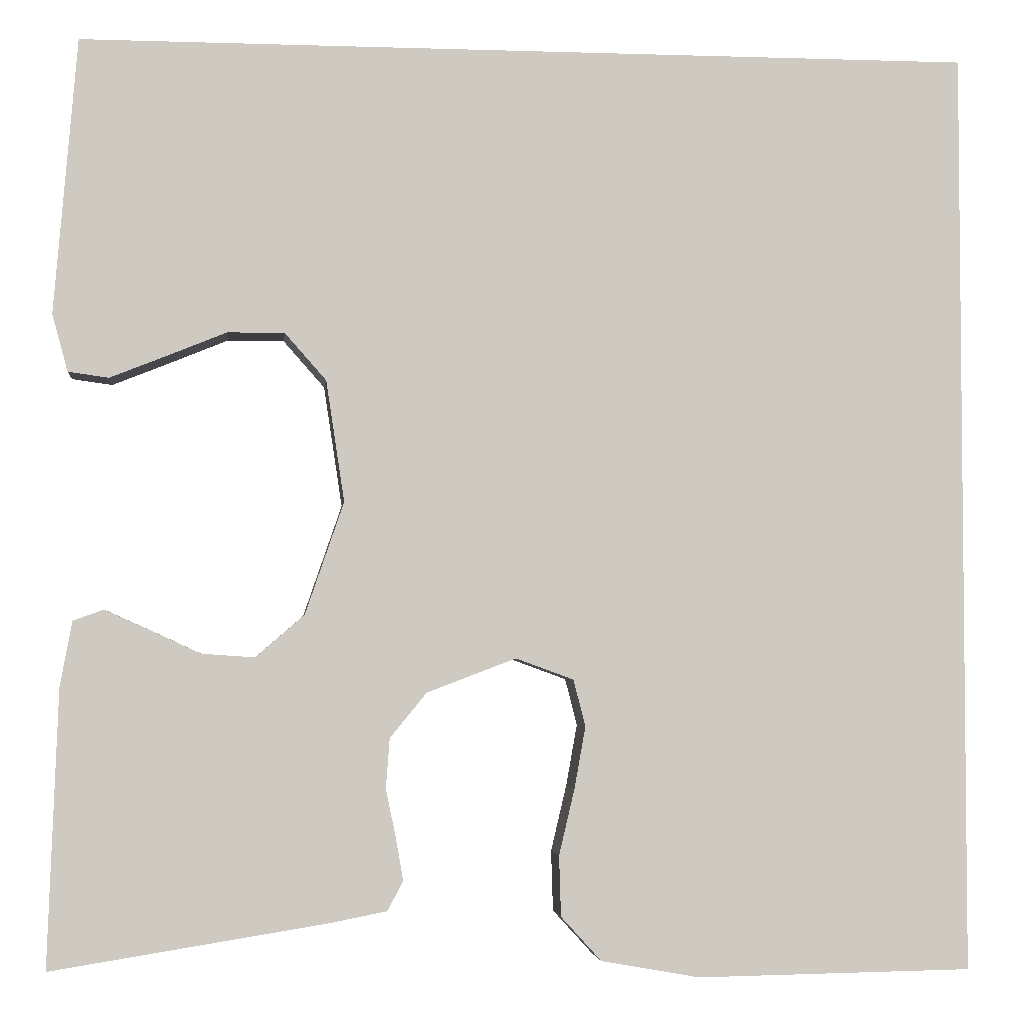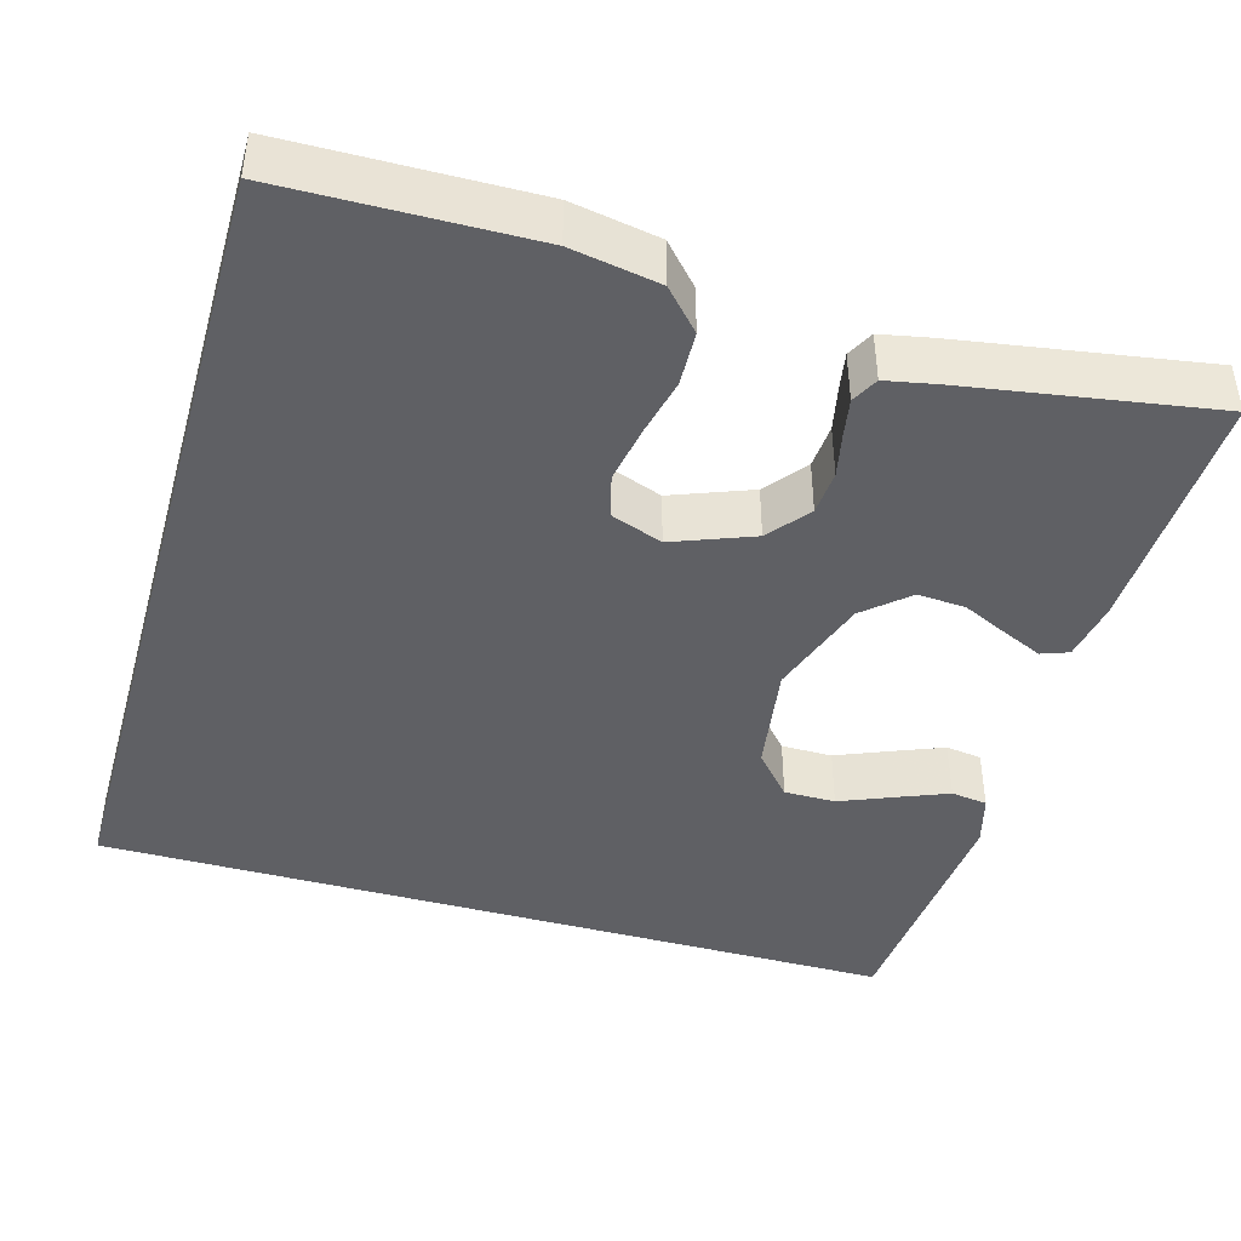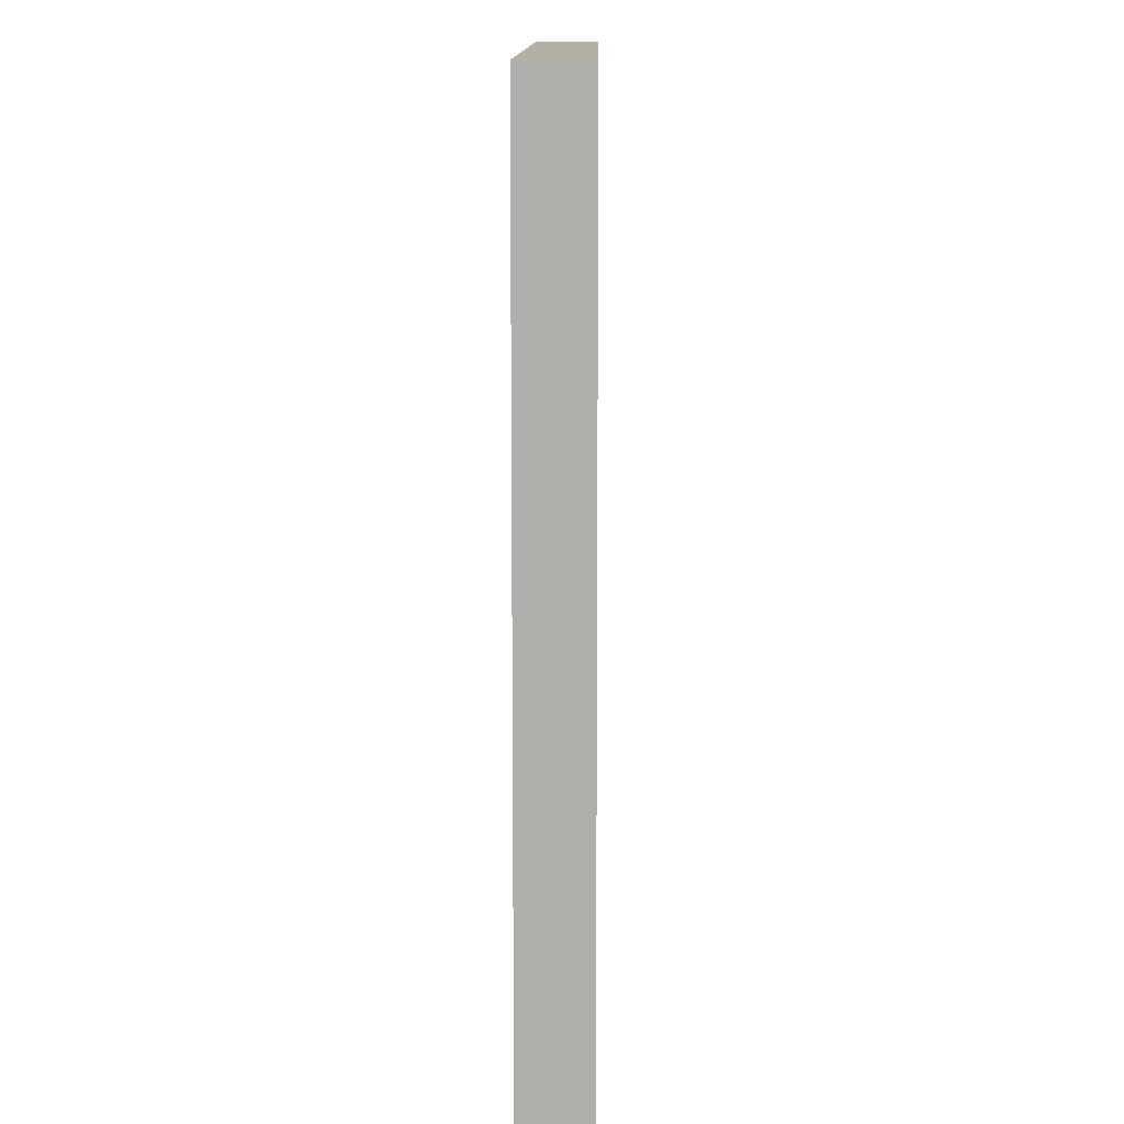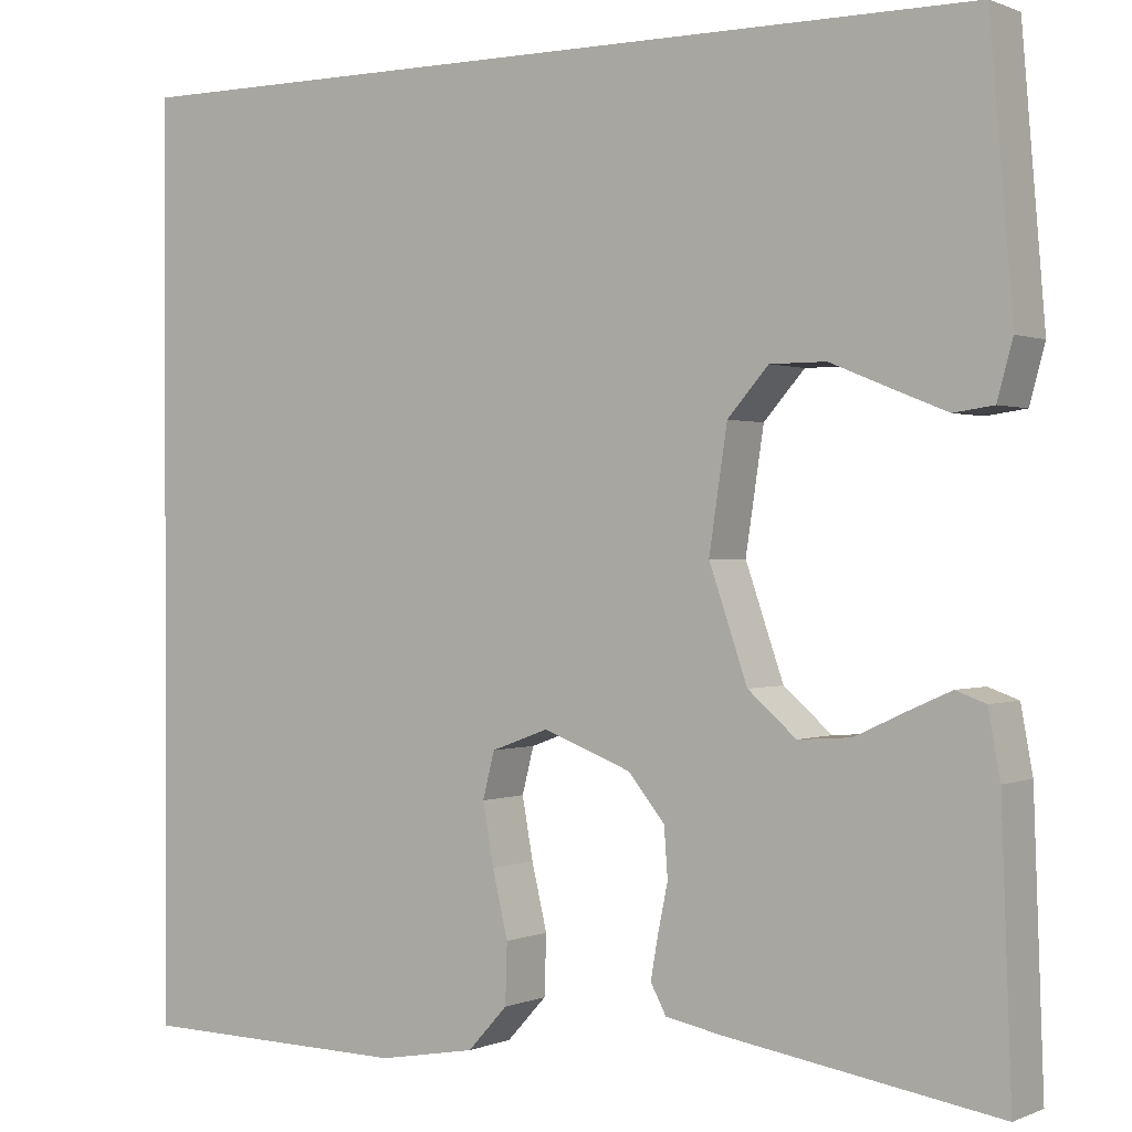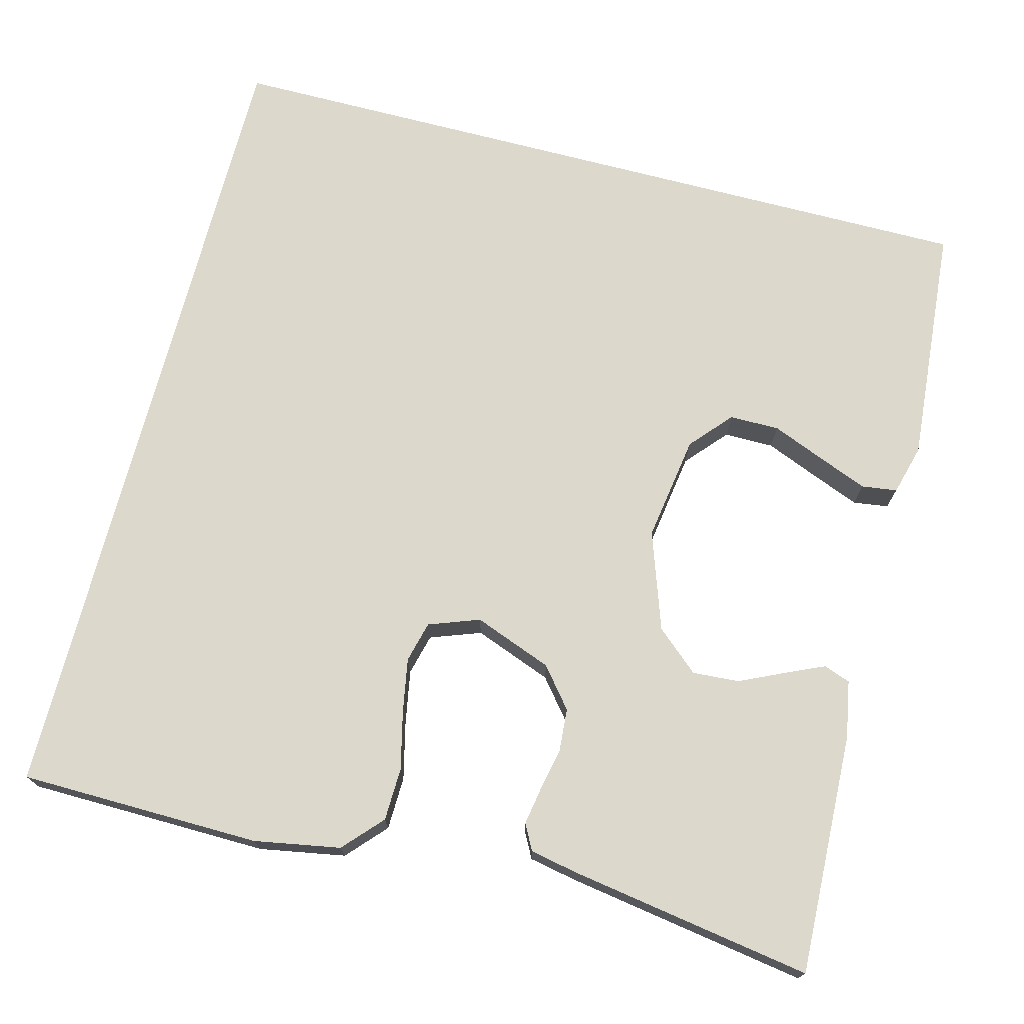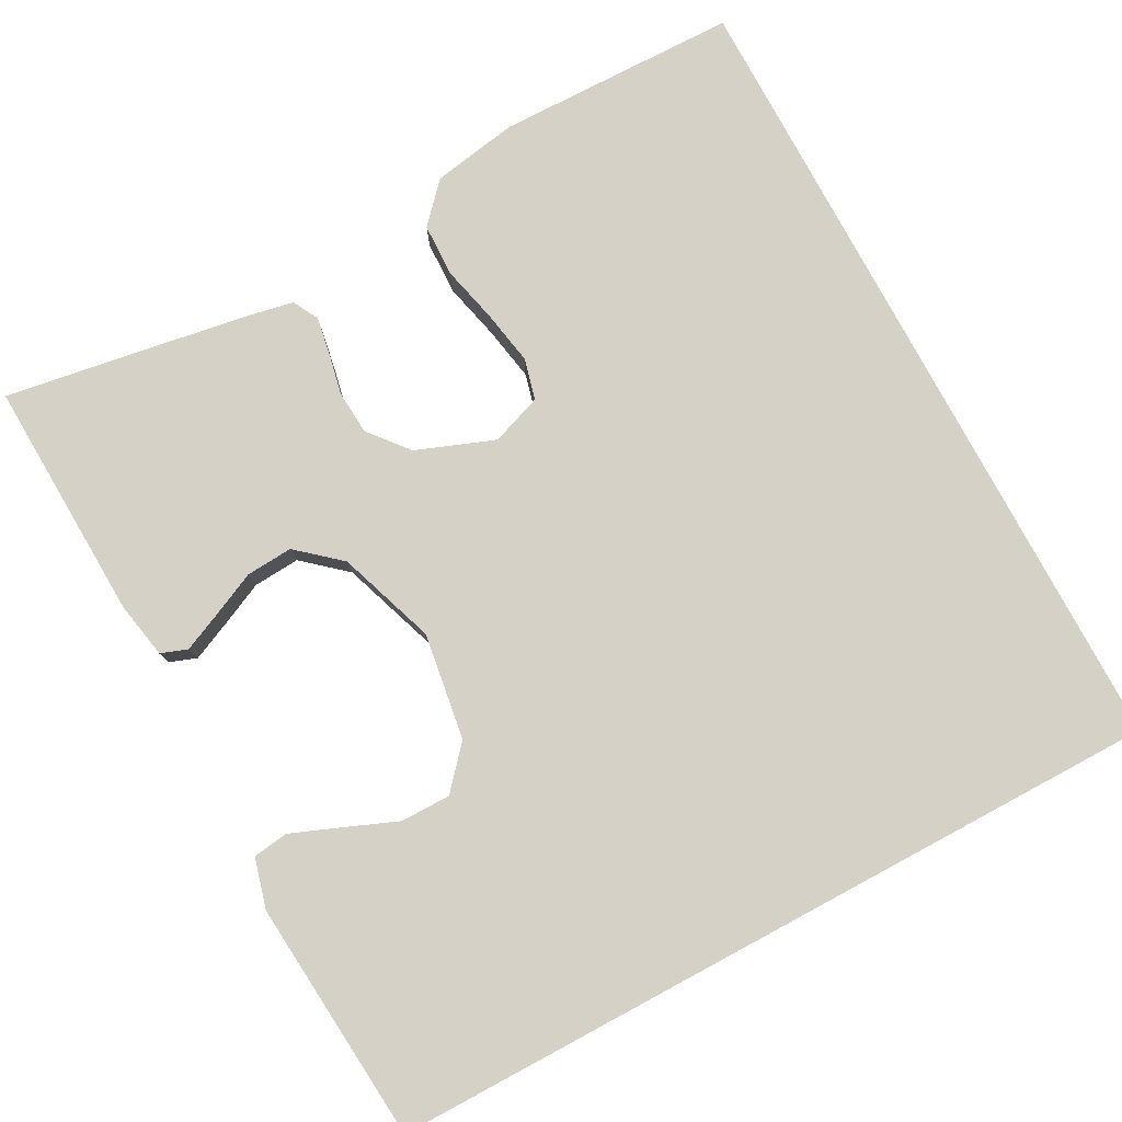
<metadata>
{"format":"obj","ext":"obj","renderer":"f3d","projection":"perspective","resolution":1024,"background":"white","views":[{"elev":-3.5,"azim":-6.2,"up":"+Z"},{"elev":-43.4,"azim":164.1,"up":"+Y"},{"elev":11.6,"azim":90.7,"up":"+Z"},{"elev":0.4,"azim":-146.4,"up":"+Z"},{"elev":72.7,"azim":-165.4,"up":"+Y"},{"elev":79.0,"azim":-28.3,"up":"+Y"}]}
</metadata>
<code>
v 0.5 0.07 -0.51
v 0.2 0.07 -0.515
v 0.093 0.07 -0.496
v 0.049 0.07 -0.448
v 0.047 0.07 -0.382
v 0.064 0.07 -0.31
v 0.076 0.07 -0.243
v 0.063 0.07 -0.192
v 0 0.07 -0.169
v -0.097 0.07 -0.206
v -0.137 0.07 -0.255
v -0.141 0.07 -0.309
v -0.13 0.07 -0.362
v -0.122 0.07 -0.408
v -0.139 0.07 -0.44
v -0.2 0.07 -0.452
v -0.5 0.07 -0.5
v -0.489 0.07 -0.2
v -0.476 0.07 -0.129
v -0.443 0.07 -0.117
v -0.396 0.07 -0.138
v -0.34 0.07 -0.164
v -0.282 0.07 -0.168
v -0.229 0.07 -0.122
v -0.187 0.07 0
v -0.207 0.07 0.132
v -0.252 0.07 0.183
v -0.314 0.07 0.183
v -0.38 0.07 0.156
v -0.44 0.07 0.132
v -0.484 0.07 0.138
v -0.501 0.07 0.2
v -0.476 0.07 0.5
v 0.5 0.07 0.5
v 0.5 0 -0.51
v 0.2 0 -0.515
v 0.093 0 -0.496
v 0.049 0 -0.448
v 0.047 0 -0.382
v 0.064 0 -0.31
v 0.076 0 -0.243
v 0.063 0 -0.192
v 0 0 -0.169
v -0.097 0 -0.206
v -0.137 0 -0.255
v -0.141 0 -0.309
v -0.13 0 -0.362
v -0.122 0 -0.408
v -0.139 0 -0.44
v -0.2 0 -0.452
v -0.5 0 -0.5
v -0.489 0 -0.2
v -0.476 0 -0.129
v -0.443 0 -0.117
v -0.396 0 -0.138
v -0.34 0 -0.164
v -0.282 0 -0.168
v -0.229 0 -0.122
v -0.187 0 0
v -0.207 0 0.132
v -0.252 0 0.183
v -0.314 0 0.183
v -0.38 0 0.156
v -0.44 0 0.132
v -0.484 0 0.138
v -0.501 0 0.2
v -0.476 0 0.5
v 0.5 0 0.5
f 31 32 33
f 30 31 33
f 29 30 33
f 28 29 33
f 27 28 33 34
f 26 27 34 1
f 20 21 22
f 19 20 22
f 18 19 22
f 17 18 22
f 16 17 22
f 15 16 22
f 14 15 22
f 13 14 22
f 12 13 22
f 11 12 22 23
f 10 11 23 24
f 4 5 6
f 3 4 6
f 2 3 6
f 1 2 6
f 1 6 7
f 25 26 1
f 9 10 24 25
f 8 9 25
f 8 25 1
f 1 7 8
f 67 66 65
f 67 65 64
f 67 64 63
f 67 63 62
f 68 67 62 61
f 35 68 61 60
f 56 55 54
f 56 54 53
f 56 53 52
f 56 52 51
f 56 51 50
f 56 50 49
f 56 49 48
f 56 48 47
f 56 47 46
f 57 56 46 45
f 58 57 45 44
f 40 39 38
f 40 38 37
f 40 37 36
f 40 36 35
f 41 40 35
f 35 60 59
f 59 58 44 43
f 59 43 42
f 35 59 42
f 42 41 35
f 1 35 36 2
f 2 36 37 3
f 3 37 38 4
f 4 38 39 5
f 5 39 40 6
f 6 40 41 7
f 7 41 42 8
f 8 42 43 9
f 9 43 44 10
f 10 44 45 11
f 11 45 46 12
f 12 46 47 13
f 13 47 48 14
f 14 48 49 15
f 15 49 50 16
f 16 50 51 17
f 17 51 52 18
f 18 52 53 19
f 19 53 54 20
f 20 54 55 21
f 21 55 56 22
f 22 56 57 23
f 23 57 58 24
f 24 58 59 25
f 25 59 60 26
f 26 60 61 27
f 27 61 62 28
f 28 62 63 29
f 29 63 64 30
f 30 64 65 31
f 31 65 66 32
f 32 66 67 33
f 33 67 68 34
f 34 68 35 1

</code>
